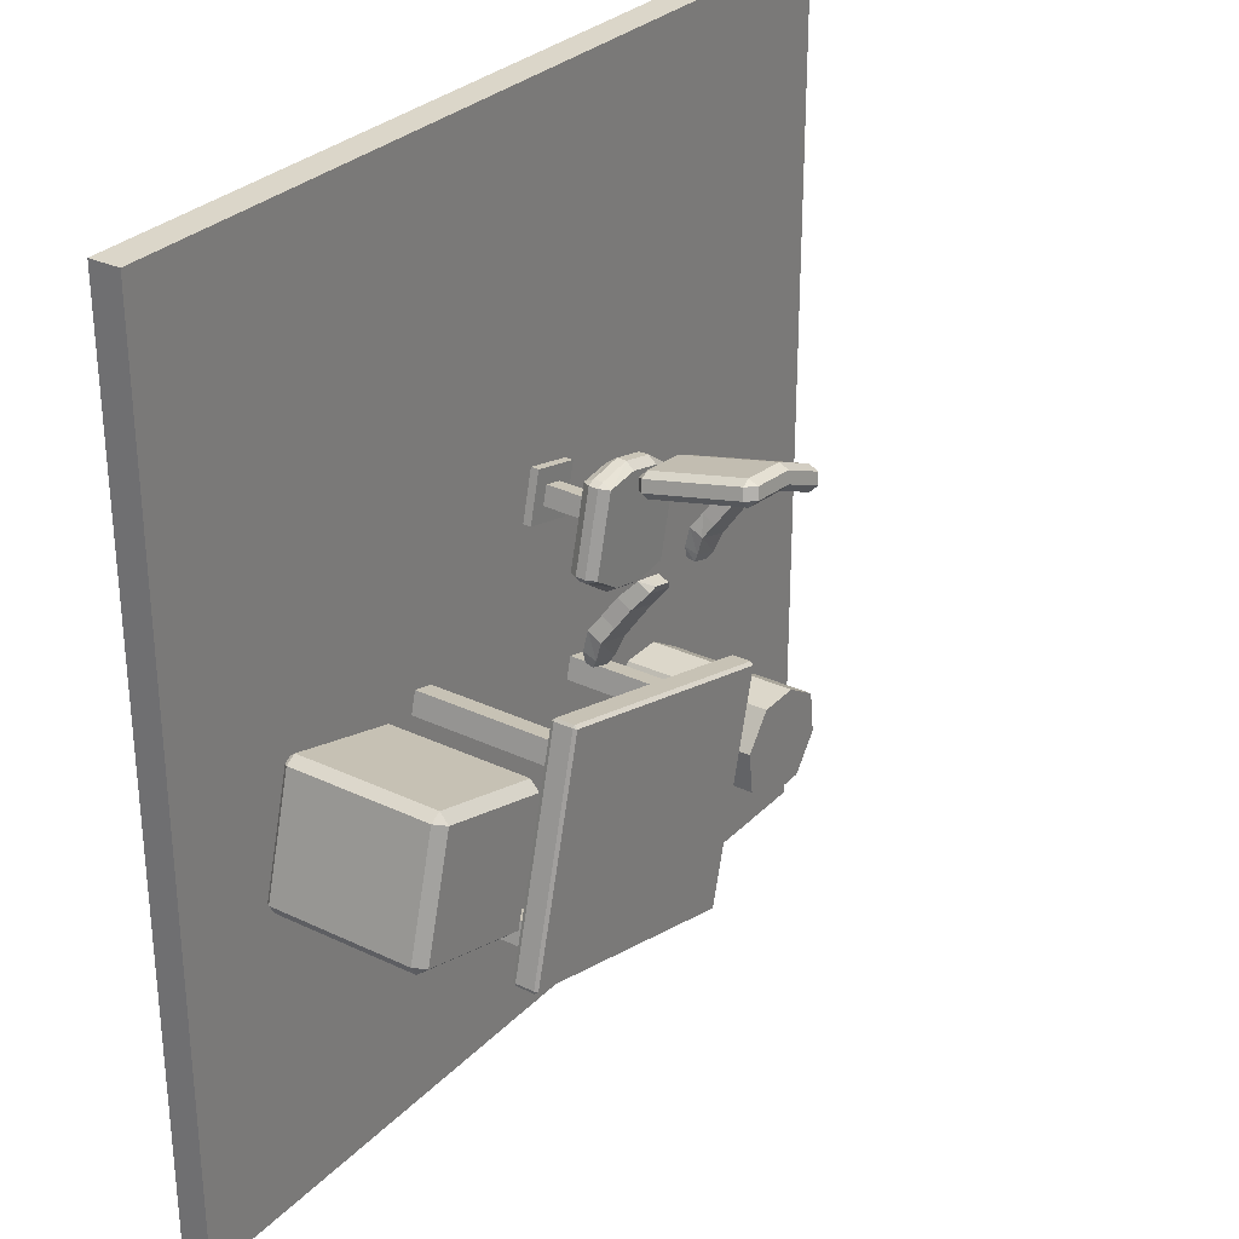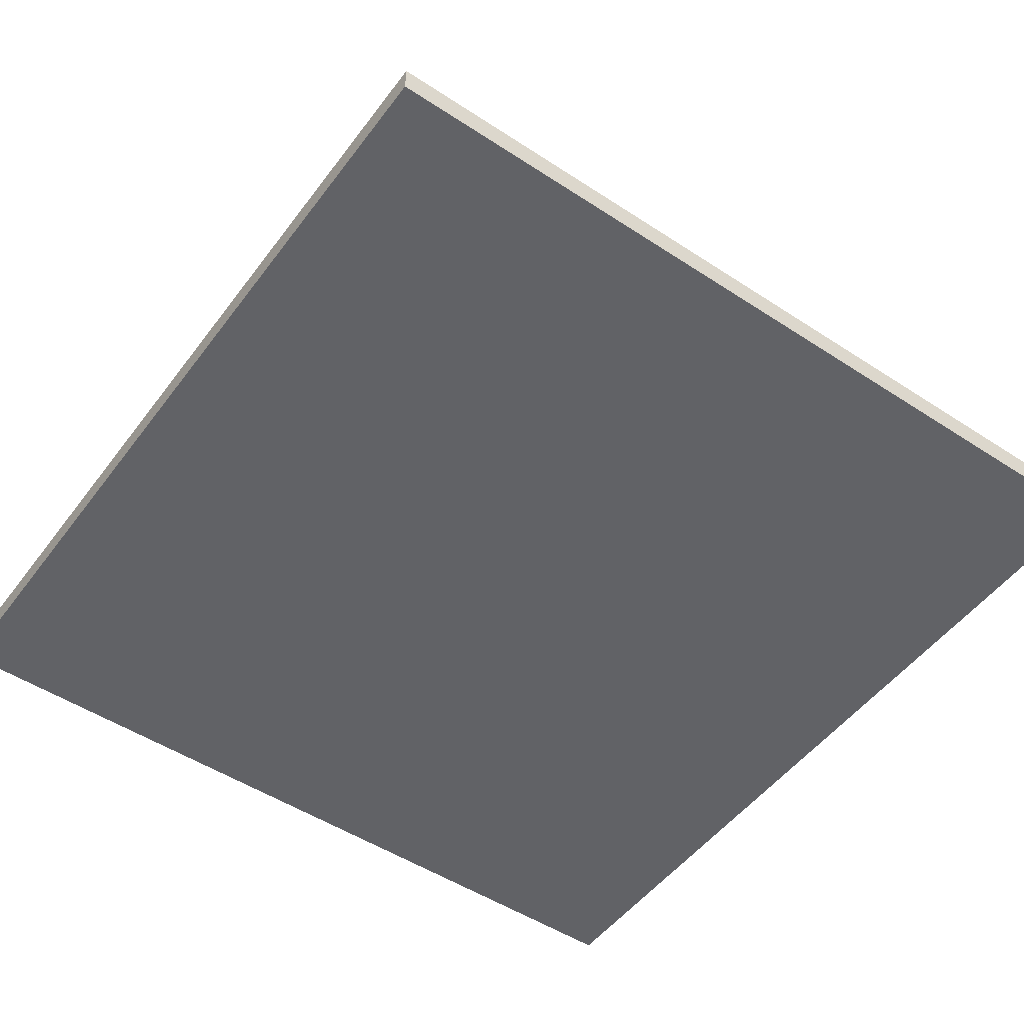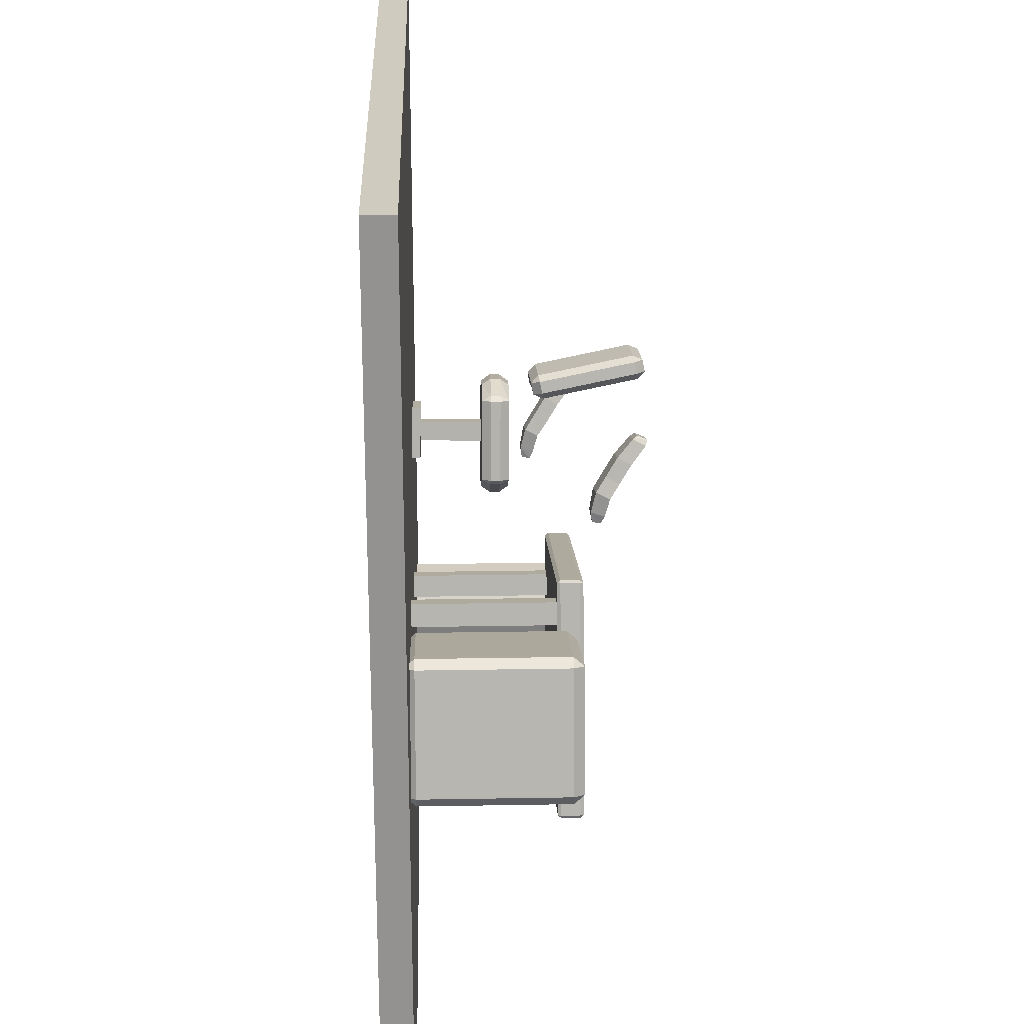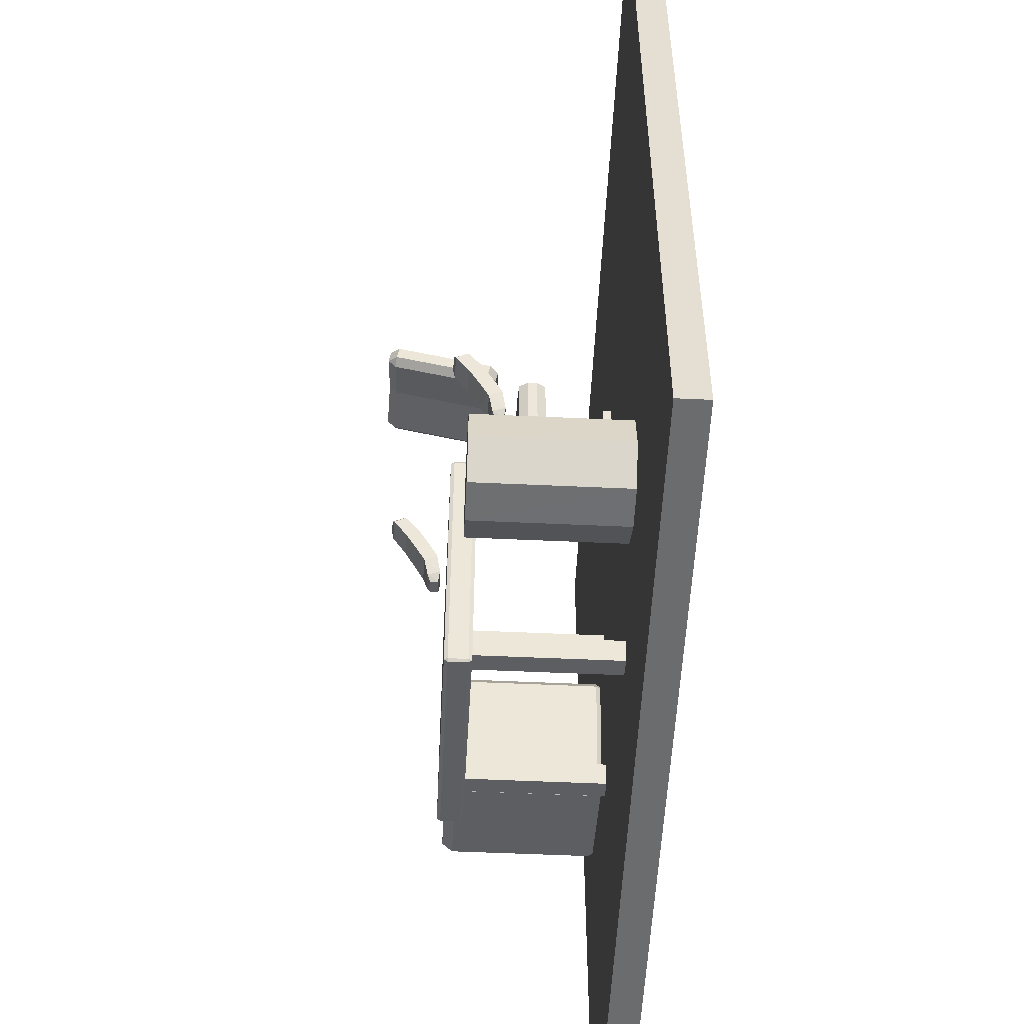
<metadata>
{"format":"obj","ext":"obj","renderer":"f3d","projection":"perspective","resolution":1024,"background":"white","views":[{"elev":29.7,"azim":124.9,"up":"+Z"},{"elev":-50.7,"azim":-35.6,"up":"+Y"},{"elev":23.7,"azim":88.3,"up":"+Z"},{"elev":-53.6,"azim":-92.8,"up":"+Z"}]}
</metadata>
<code>
o Mesh.013_Mesh.009_Mesh.001_Group5664
v -1.371 0.3392 -0.9845
v -1.371 0.1975 -0.9824
v -0.5023 0.1998 -0.7833
v -0.5022 0.3415 -0.7854
v -1.172 0.1842 -1.851
v -1.172 0.3259 -1.853
v -0.3031 0.3282 -1.654
v -0.3032 0.1865 -1.652
f 1 2 3
f 4 1 3
f 5 6 7
f 7 8 5
f 5 8 3
f 3 2 5
f 6 5 2
f 2 1 6
f 6 1 7
f 1 4 7
f 8 7 4
f 4 3 8
o Mesh.012_Mesh.005_Mesh.011_Group5604
v 2.421 2.735 -3.604
v 2.421 -0.09093 -3.604
v 2.041 -0.09093 -3.703
v 2.041 2.735 -3.703
v 2.323 -0.09093 -3.224
v 2.323 2.735 -3.224
v 1.943 2.735 -3.322
v 1.943 -0.09093 -3.322
f 9 10 11
f 12 9 11
f 13 14 15
f 15 16 13
f 13 16 11
f 11 10 13
f 14 13 10
f 10 9 14
f 14 9 15
f 9 12 15
f 16 15 12
f 12 11 16
o Mesh.011_Mesh.001_Mesh.005_Group5634
v -1.795 1.728 -0.8223
v -1.796 1.564 -0.8198
v -1.312 1.569 -0.4709
v -1.312 1.733 -0.4734
v -1.449 1.541 -2.334
v -1.449 1.705 -2.336
v -0.8613 1.703 -2.439
v -0.8615 1.539 -2.437
v -1.467 1.388 -2.251
v -0.8921 1.386 -2.329
v -1.294 1.413 -0.5768
v -1.777 1.409 -0.898
v -1.564 1.706 -2.278
v -1.564 1.542 -2.275
v -1.874 1.563 -0.9226
v -1.874 1.727 -0.925
v 0.1668 1.865 -1.883
v -0.3167 1.861 -2.205
v -0.7183 1.887 -0.4522
v -0.1432 1.886 -0.5307
v 0.2638 1.547 -1.856
v 0.2639 1.711 -1.859
v -0.04607 1.732 -0.5061
v -0.04621 1.568 -0.5037
v -0.1436 1.413 -0.5236
v -0.1619 1.569 -0.4454
v -0.1618 1.733 -0.4479
v -1.777 1.881 -0.9051
v 0.1664 1.392 -1.876
v 0.185 1.545 -1.959
v 0.1852 1.709 -1.962
v -1.467 1.861 -2.258
v -0.749 1.735 -0.3444
v -0.8917 1.859 -2.336
v -0.3171 1.388 -2.197
v -0.2985 1.541 -2.308
v -0.7491 1.571 -0.3419
v -0.2984 1.705 -2.31
v -0.7187 1.415 -0.4451
v -1.293 1.886 -0.584
f 17 18 19
f 20 17 19
f 21 22 23
f 23 24 21
f 25 26 27
f 27 28 25
f 29 30 31
f 31 32 29
f 33 34 35
f 35 36 33
f 37 38 39
f 39 40 37
f 41 40 42
f 31 28 18
f 39 36 43
f 17 44 32
f 37 45 46
f 21 25 30
f 33 38 47
f 29 48 22
f 32 31 18
f 18 17 32
f 28 27 19
f 19 18 28
f 40 39 43
f 43 42 40
f 36 35 49
f 49 43 36
f 30 29 22
f 22 21 30
f 48 50 23
f 23 22 48
f 38 37 46
f 46 47 38
f 45 51 52
f 52 46 45
f 37 40 41
f 41 45 37
f 31 30 25
f 25 28 31
f 44 48 29
f 29 32 44
f 39 38 33
f 33 36 39
f 53 42 43
f 43 49 53
f 54 47 46
f 46 52 54
f 51 45 41
f 41 55 51
f 50 48 44
f 44 56 50
f 55 41 42
f 42 53 55
f 44 17 56
f 17 20 56
f 34 33 47
f 47 54 34
f 26 25 21
f 21 24 26
f 53 49 20
f 20 19 53
f 54 52 24
f 24 23 54
f 51 55 27
f 27 26 51
f 50 56 35
f 35 34 50
f 55 53 19
f 19 27 55
f 56 20 49
f 49 35 56
f 34 54 23
f 23 50 34
f 26 24 52
f 52 51 26
o Mesh.010_Mesh.011_Mesh.004_Group5574
v -0.7733 2.735 -7.644
v -0.7733 -0.09093 -7.644
v -1.154 -0.09093 -7.742
v -1.154 2.735 -7.742
v -0.8715 -0.09093 -7.263
v -0.8715 2.735 -7.263
v -1.252 2.735 -7.361
v -1.252 -0.09093 -7.361
f 57 58 59
f 60 57 59
f 61 62 63
f 63 64 61
f 61 64 59
f 59 58 61
f 62 61 58
f 58 57 62
f 62 57 63
f 57 60 63
f 64 63 60
f 60 59 64
o Mesh.009_Mesh.006_Mesh.002_Group5589
v -1.399 2.735 -4.875
v -1.399 -0.09093 -4.875
v -1.779 -0.09093 -4.973
v -1.779 2.735 -4.973
v -1.497 -0.09093 -4.494
v -1.497 2.735 -4.494
v -1.878 2.735 -4.592
v -1.878 -0.09093 -4.592
f 65 66 67
f 68 65 67
f 69 70 71
f 71 72 69
f 69 72 67
f 67 66 69
f 70 69 66
f 66 65 70
f 70 65 71
f 65 68 71
f 72 71 68
f 68 67 72
o Mesh.008_Mesh.007_Mesh.006_Group5679
v -8.026 -0.3721 5.117
v 7.451 -0.3721 5.117
v 7.451 0.1605 5.117
v -8.026 0.1605 5.117
v 7.451 0.1605 -10.51
v -8.026 0.1605 -10.51
v 7.451 -0.3721 -10.51
v -8.026 -0.3721 -10.51
f 73 74 75
f 76 73 75
f 76 75 77
f 77 78 76
f 78 77 79
f 79 80 78
f 80 79 74
f 74 73 80
f 74 79 77
f 77 75 74
f 80 73 76
f 76 78 80
o Mesh.007_Mesh.002_Mesh.013_Group5709
v -4.376 2.819 -5.683
v -4.376 0.1855 -5.683
v -3.758 0.1855 -5.306
v -3.758 2.819 -5.306
v -4.012 0.1855 -7.025
v -4.012 2.819 -7.025
v -3.288 2.819 -7.039
v -3.288 0.1855 -7.039
v -3.523 0.1855 -6.173
v -4.471 0.1855 -6.43
v -4.471 2.819 -6.43
v -2.67 2.819 -6.662
v -3.523 2.819 -6.173
v -2.575 2.819 -5.915
v -2.67 0.1855 -6.662
v -2.575 0.1855 -5.915
v -3.034 0.1855 -5.32
v -3.034 2.819 -5.32
f 81 82 83
f 84 81 83
f 85 86 87
f 87 88 85
f 85 88 89
f 89 90 85
f 86 85 90
f 90 91 86
f 92 87 93
f 93 94 92
f 95 92 94
f 94 96 95
f 96 97 83
f 83 89 96
f 82 81 90
f 81 91 90
f 91 81 84
f 84 93 91
f 94 98 97
f 97 96 94
f 83 97 98
f 98 84 83
f 87 92 95
f 95 88 87
f 88 95 96
f 96 89 88
f 87 86 91
f 91 93 87
f 83 82 90
f 90 89 83
f 84 98 94
f 94 93 84
o Mesh.006_Mesh.010_Mesh.009_Group5739
v 2.333 3.329 -1.772
v 2.321 3.187 -1.752
v 2.014 3.2 -1.836
v 2.025 3.343 -1.856
v 1.964 3.933 -0.3503
v 1.98 4.108 -0.421
v 1.653 4.098 -0.5081
v 1.638 3.923 -0.4374
v 2.045 3.863 -0.3902
v 1.549 3.85 -0.5225
v 1.614 3.589 -0.8142
v 2.16 3.603 -0.6685
v 2.068 4.076 -0.4976
v 2.186 3.838 -0.7867
v 1.572 4.063 -0.63
v 1.639 3.824 -0.9325
v 1.688 3.394 -1.118
v 1.758 3.233 -1.371
v 2.341 3.247 -1.212
v 2.25 3.408 -0.972
v 2.366 3.48 -1.329
v 2.275 3.64 -1.089
v 1.783 3.466 -1.488
v 1.713 3.627 -1.235
v 1.902 3.166 -1.684
v 2.342 3.163 -1.569
v 2.36 3.395 -1.638
v 1.92 3.398 -1.753
f 99 100 101
f 102 99 101
f 103 104 105
f 105 106 103
f 107 108 109
f 109 110 107
f 111 107 110
f 110 112 111
f 113 111 112
f 112 114 113
f 108 113 114
f 114 109 108
f 115 116 117
f 117 118 115
f 118 117 119
f 119 120 118
f 120 119 121
f 121 122 120
f 122 121 116
f 116 115 122
f 109 115 118
f 118 110 109
f 110 118 120
f 120 112 110
f 112 120 122
f 122 114 112
f 114 122 115
f 115 109 114
f 116 123 124
f 124 117 116
f 117 124 125
f 125 119 117
f 119 125 126
f 126 121 119
f 121 126 123
f 123 116 121
f 123 101 100
f 100 124 123
f 100 99 124
f 99 125 124
f 125 99 102
f 102 126 125
f 126 102 101
f 101 123 126
f 107 111 104
f 104 103 107
f 111 113 105
f 105 104 111
f 113 108 106
f 106 105 113
f 108 107 103
f 103 106 108
o Mesh.005_Mesh.008_Mesh.008_Group5754
v -1.713 2.298 -2.254
v -1.725 2.156 -2.234
v -2.032 2.17 -2.319
v -2.021 2.312 -2.339
v -2.082 2.902 -0.8328
v -2.066 3.078 -0.9035
v -2.393 3.067 -0.9906
v -2.408 2.892 -0.9199
v -2.001 2.832 -0.8727
v -2.497 2.819 -1.005
v -2.432 2.559 -1.297
v -1.886 2.573 -1.151
v -1.978 3.045 -0.9801
v -1.86 2.808 -1.269
v -2.474 3.032 -1.112
v -2.407 2.794 -1.415
v -2.358 2.363 -1.601
v -2.288 2.202 -1.853
v -1.705 2.216 -1.694
v -1.796 2.377 -1.454
v -1.702 2.439 -1.811
v -1.771 2.61 -1.572
v -2.263 2.435 -1.97
v -2.333 2.596 -1.718
v -2.144 2.136 -2.167
v -1.704 2.132 -2.052
v -1.708 2.354 -2.12
v -2.126 2.368 -2.236
f 127 128 129
f 130 127 129
f 131 132 133
f 133 134 131
f 135 136 137
f 137 138 135
f 139 135 138
f 138 140 139
f 141 139 140
f 140 142 141
f 136 141 142
f 142 137 136
f 143 144 145
f 145 146 143
f 146 145 147
f 147 148 146
f 148 147 149
f 149 150 148
f 150 149 144
f 144 143 150
f 137 143 146
f 146 138 137
f 138 146 148
f 148 140 138
f 140 148 150
f 150 142 140
f 142 150 143
f 143 137 142
f 144 151 152
f 152 145 144
f 145 152 153
f 153 147 145
f 147 153 154
f 154 149 147
f 149 154 151
f 151 144 149
f 151 129 128
f 128 152 151
f 128 127 152
f 127 153 152
f 153 127 130
f 130 154 153
f 154 130 129
f 129 151 154
f 135 139 132
f 132 131 135
f 139 141 133
f 133 132 139
f 141 136 134
f 134 133 141
f 136 135 131
f 131 134 136
o Mesh.004_Mesh_Mesh.003_Group5649
v -1.02 1.415 -1.204
v -1.021 0.1813 -1.186
v -0.6927 0.1821 -1.11
v -0.6916 1.416 -1.129
v -0.946 0.1762 -1.514
v -0.945 1.41 -1.533
v -0.6163 1.411 -1.458
v -0.6174 0.1771 -1.439
f 155 156 157
f 158 155 157
f 159 160 161
f 161 162 159
f 159 162 157
f 157 156 159
f 160 159 156
f 156 155 160
f 160 155 161
f 155 158 161
f 162 161 158
f 158 157 162
o Mesh.003_Mesh.004_Mesh.012_Group5724
v 3.033 2.746 -3.411
v 3.033 0.2381 -3.411
v 5.047 0.2381 -2.865
v 5.047 2.746 -2.865
v 3.659 0.2381 -5.719
v 3.659 2.746 -5.719
v 5.672 2.746 -5.173
v 5.672 0.2381 -5.173
v 3.619 0.05448 -5.572
v 5.632 0.05448 -5.026
v 5.086 0.05448 -3.012
v 3.073 0.05448 -3.558
v 3.471 2.746 -5.612
v 3.471 0.2381 -5.612
v 2.925 0.2381 -3.598
v 2.925 2.746 -3.598
v 5.632 2.93 -5.026
v 3.619 2.93 -5.572
v 3.073 2.93 -3.558
v 5.086 2.93 -3.012
v 5.78 0.2381 -4.986
v 5.78 2.746 -4.986
v 5.234 2.746 -2.972
v 5.234 0.2381 -2.972
f 163 164 165
f 166 163 165
f 167 168 169
f 169 170 167
f 171 172 173
f 173 174 171
f 175 176 177
f 177 178 175
f 179 180 181
f 181 182 179
f 183 184 185
f 185 186 183
f 173 186 165
f 177 174 164
f 185 182 166
f 163 181 178
f 183 172 170
f 167 171 176
f 179 184 169
f 175 180 168
f 178 177 164
f 164 163 178
f 174 173 165
f 165 164 174
f 186 185 166
f 166 165 186
f 181 163 182
f 163 166 182
f 176 175 168
f 168 167 176
f 180 179 169
f 169 168 180
f 184 183 170
f 170 169 184
f 172 171 167
f 167 170 172
f 183 186 173
f 173 172 183
f 177 176 171
f 171 174 177
f 181 180 175
f 175 178 181
f 185 184 179
f 179 182 185
o Mesh.002_Mesh.012_Mesh.007_Group5694
v -2.023 4.035 -0.2535
v -1.98 3.214 -0.4112
v -1.205 3.19 -0.07295
v -1.247 4.011 0.08469
v -1.831 2.474 -0.9608
v -1.874 3.295 -0.8032
v -1.098 3.27 -0.465
v -1.056 2.449 -0.6226
v -1.851 2.306 -0.8899
v -1.075 2.282 -0.5517
v -1.127 2.242 -0.358
v -1.903 2.266 -0.6962
v -2.089 4.096 -0.5857
v -2.046 3.275 -0.7433
v -2.098 3.235 -0.5496
v -2.141 4.056 -0.392
v -0.3353 4.243 -0.07996
v -1.176 4.218 -0.1799
v -1.228 4.178 0.01378
v -0.3878 4.203 0.1137
v -0.09729 2.453 -0.3842
v -0.14 3.275 -0.2266
v -0.1925 3.235 -0.0329
v -0.1498 2.413 -0.1905
v -0.287 2.266 -0.2581
v -0.3215 2.393 -0.1306
v -2.056 2.413 -0.7073
v -1.938 2.393 -0.5688
v -0.2353 4.056 0.1247
v -0.407 4.035 0.1846
v -2.004 4.203 -0.3245
v -0.2345 2.306 -0.4517
v -0.2153 2.474 -0.5227
v -2.003 2.453 -0.9009
v -0.1828 4.096 -0.06895
v -0.3007 4.116 -0.2074
v -1.951 4.243 -0.5181
v -1.917 4.116 -0.6456
v -1.162 2.368 -0.2306
v -0.3643 3.214 0.027
v -1.141 4.092 -0.3073
v -0.258 3.295 -0.365
f 187 188 189
f 190 187 189
f 191 192 193
f 193 194 191
f 195 196 197
f 197 198 195
f 199 200 201
f 201 202 199
f 203 204 205
f 205 206 203
f 207 208 209
f 209 210 207
f 211 210 212
f 213 198 214
f 215 206 216
f 187 217 202
f 207 218 219
f 191 195 220
f 203 221 222
f 199 223 224
f 202 201 188
f 188 187 202
f 198 197 225
f 225 214 198
f 210 209 226
f 226 212 210
f 206 205 190
f 190 216 206
f 220 200 192
f 192 191 220
f 223 204 227
f 227 224 223
f 221 208 228
f 228 222 221
f 218 196 194
f 194 219 218
f 207 210 211
f 211 218 207
f 213 220 195
f 195 198 213
f 217 223 199
f 199 202 217
f 215 221 203
f 203 206 215
f 188 214 225
f 225 189 188
f 192 224 227
f 227 193 192
f 200 220 213
f 213 201 200
f 208 221 215
f 215 209 208
f 201 213 214
f 214 188 201
f 209 215 216
f 216 226 209
f 200 199 224
f 224 192 200
f 208 207 219
f 219 228 208
f 189 226 216
f 216 190 189
f 193 228 219
f 219 194 193
f 196 218 211
f 211 197 196
f 204 223 217
f 217 205 204
f 197 211 212
f 212 225 197
f 217 187 205
f 187 190 205
f 204 203 222
f 222 227 204
f 196 195 191
f 191 194 196
f 225 212 226
f 226 189 225
f 227 222 228
f 228 193 227
o Mesh.001_Mesh.013_Mesh_Group5559
v 3.358 2.998 -6.809
v 3.358 2.669 -6.809
v -1.206 2.669 -7.987
v -1.206 2.998 -7.987
v 2.327 2.669 -2.812
v 2.327 2.998 -2.812
v -2.238 2.998 -3.99
v -2.238 2.669 -3.99
v 2.339 2.609 -2.859
v -2.226 2.609 -4.037
v -1.218 2.609 -7.94
v 3.346 2.609 -6.763
v 2.365 2.998 -2.852
v 2.365 2.669 -2.852
v 3.373 2.669 -6.756
v 3.373 2.998 -6.756
v -2.226 3.058 -4.037
v 2.339 3.058 -2.859
v 3.346 3.058 -6.763
v -1.218 3.058 -7.94
v -2.252 2.669 -4.044
v -2.252 2.998 -4.044
v -1.245 2.998 -7.947
v -1.245 2.669 -7.947
f 229 230 231
f 232 229 231
f 233 234 235
f 235 236 233
f 237 238 239
f 239 240 237
f 241 242 243
f 243 244 241
f 245 246 247
f 247 248 245
f 249 250 251
f 251 252 249
f 239 252 231
f 243 240 230
f 251 248 232
f 229 247 244
f 249 238 236
f 233 237 242
f 245 250 235
f 241 246 234
f 244 243 230
f 230 229 244
f 240 239 231
f 231 230 240
f 252 251 232
f 232 231 252
f 247 229 248
f 229 232 248
f 242 241 234
f 234 233 242
f 246 245 235
f 235 234 246
f 250 249 236
f 236 235 250
f 238 237 233
f 233 236 238
f 249 252 239
f 239 238 249
f 243 242 237
f 237 240 243
f 247 246 241
f 241 244 247
f 251 250 245
f 245 248 251
o Mesh_Mesh.003_Mesh.010_Group5619
v 3.047 2.735 -6.373
v 3.047 -0.09093 -6.373
v 2.666 -0.09093 -6.472
v 2.666 2.735 -6.472
v 2.949 -0.09093 -5.993
v 2.949 2.735 -5.993
v 2.568 2.735 -6.091
v 2.568 -0.09093 -6.091
f 253 254 255
f 256 253 255
f 257 258 259
f 259 260 257
f 257 260 255
f 255 254 257
f 258 257 254
f 254 253 258
f 258 253 259
f 253 256 259
f 260 259 256
f 256 255 260

</code>
